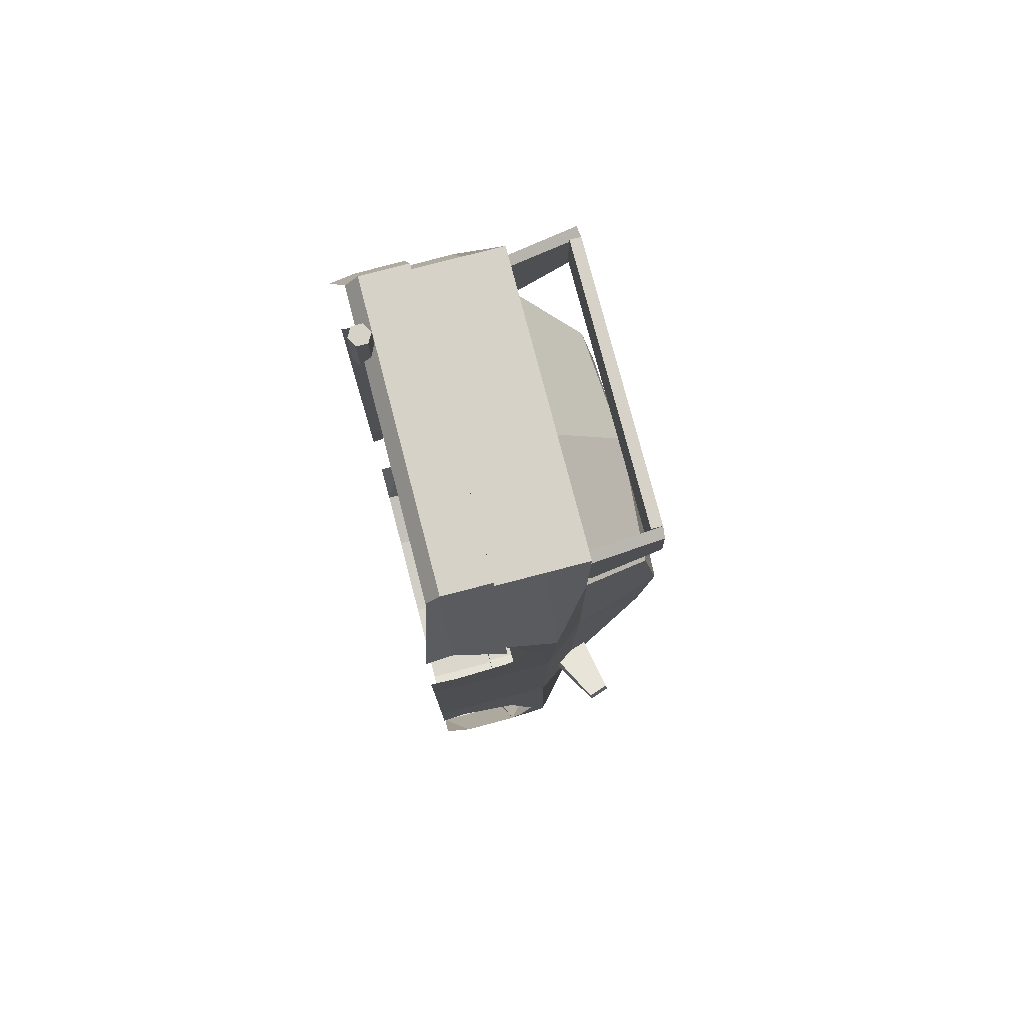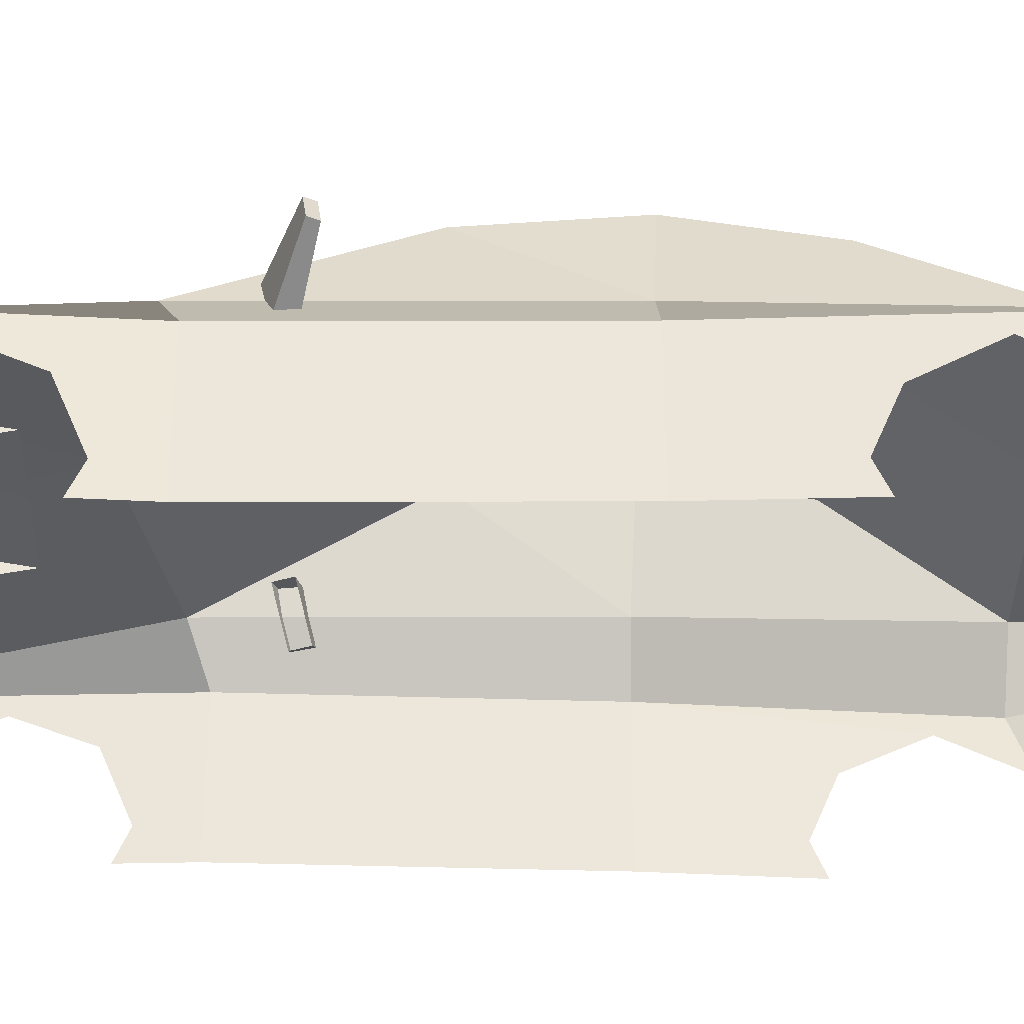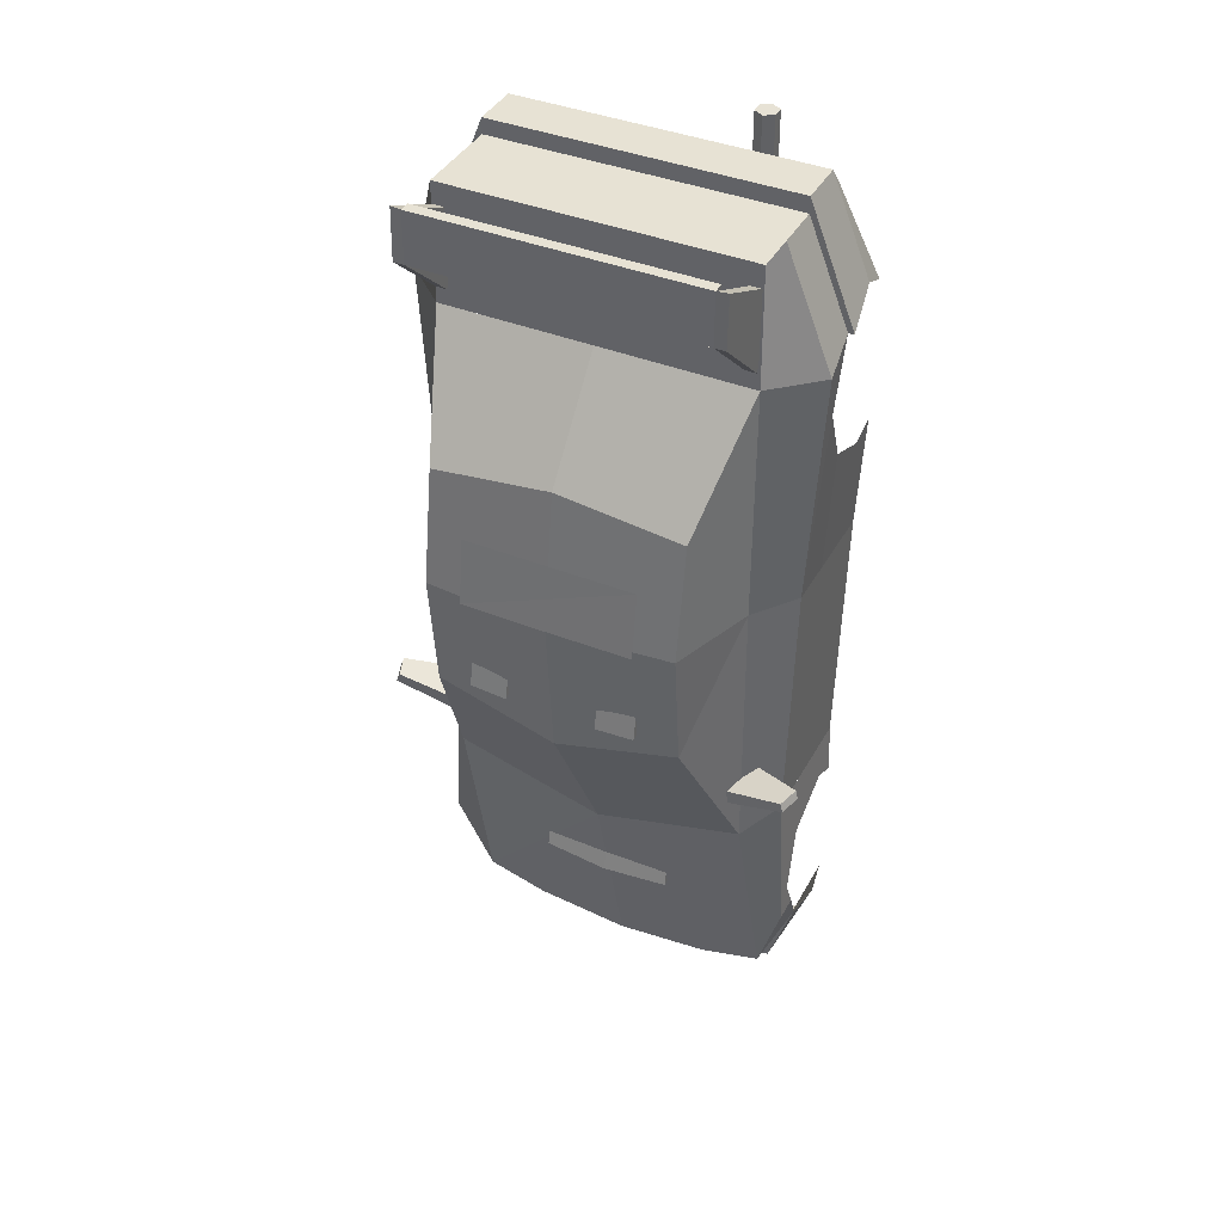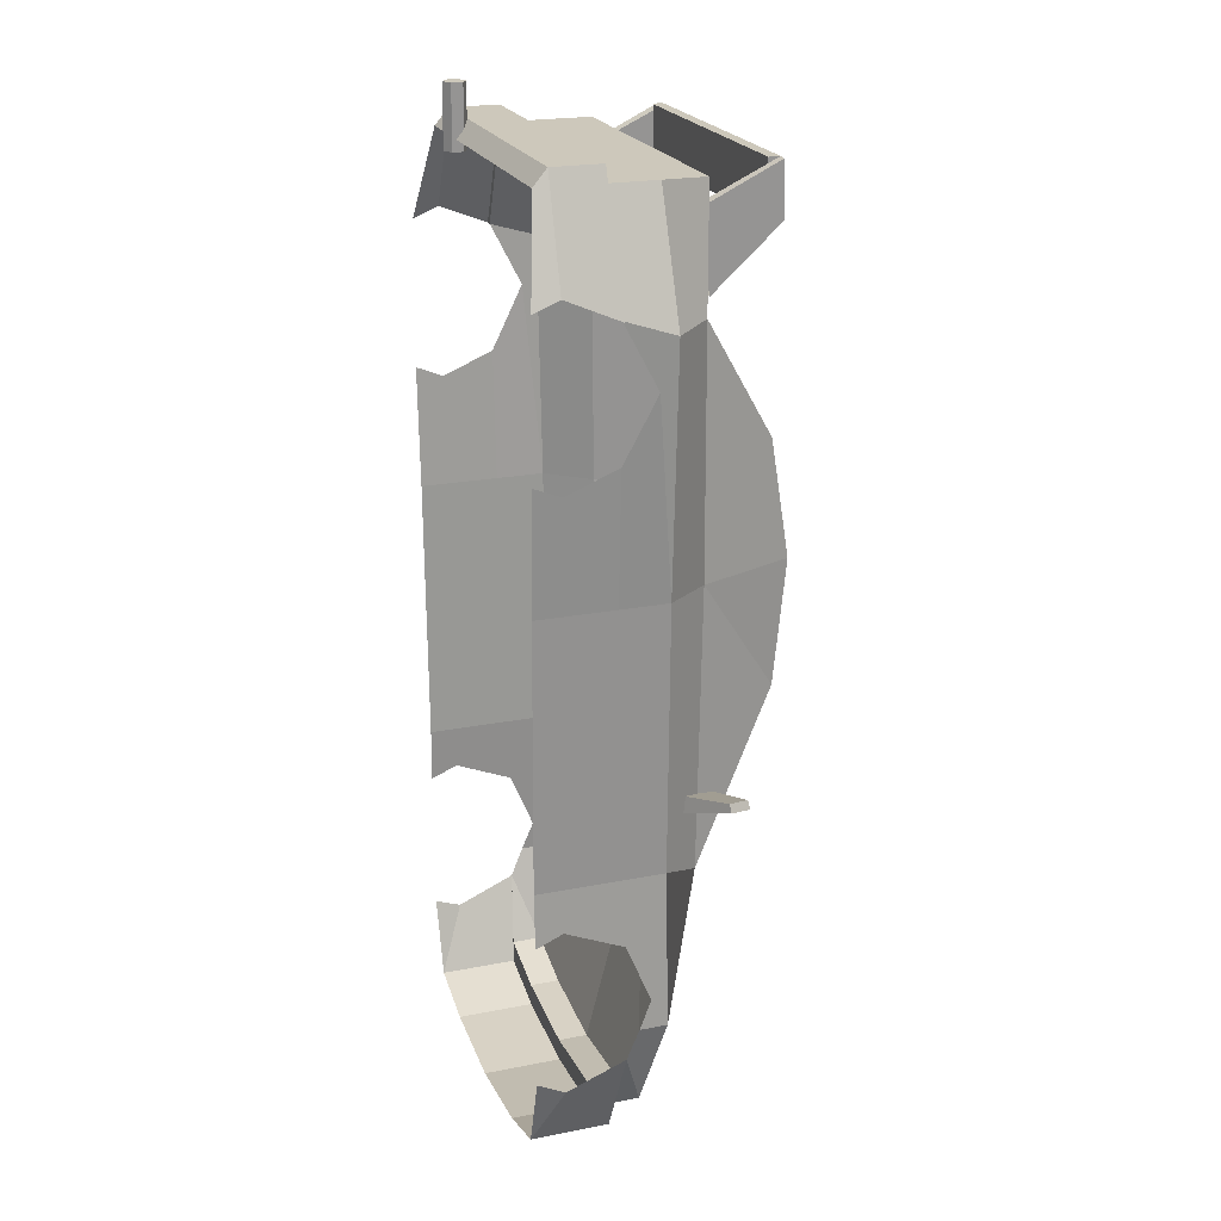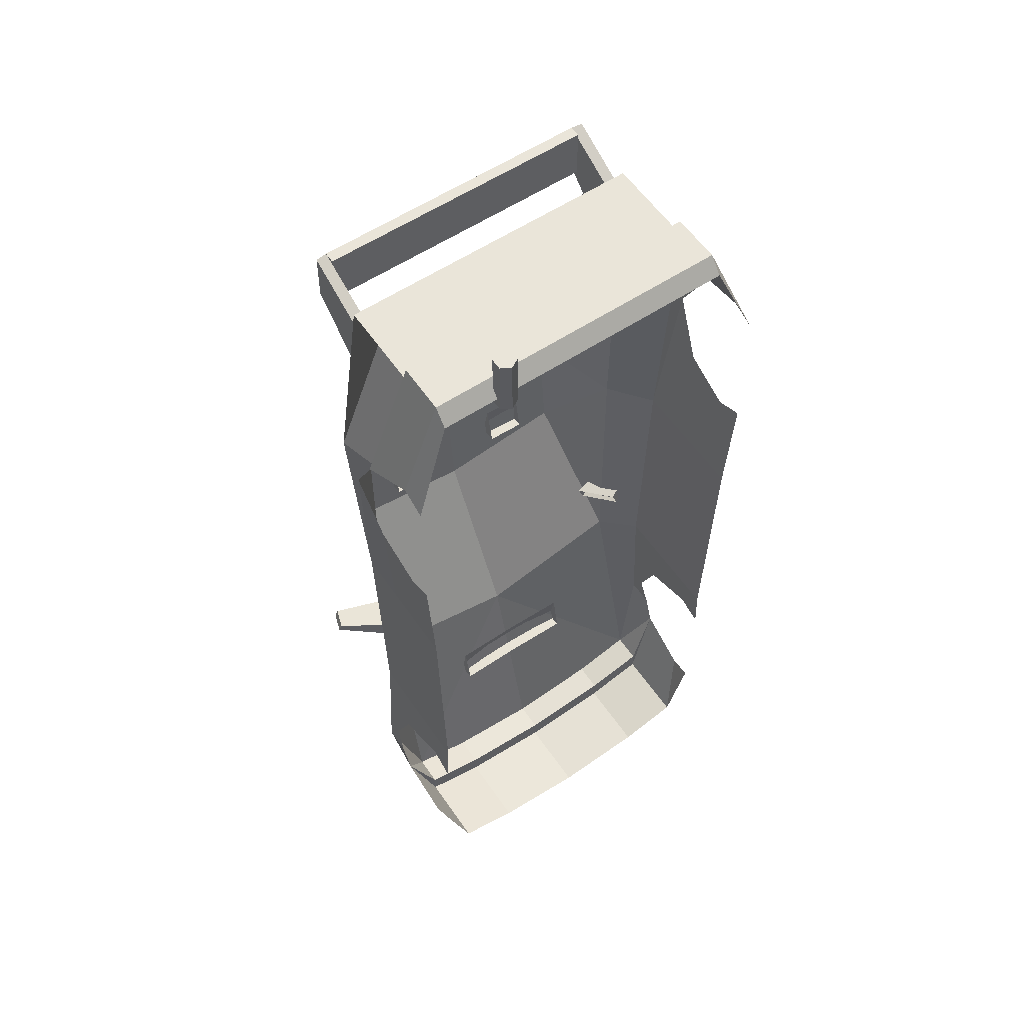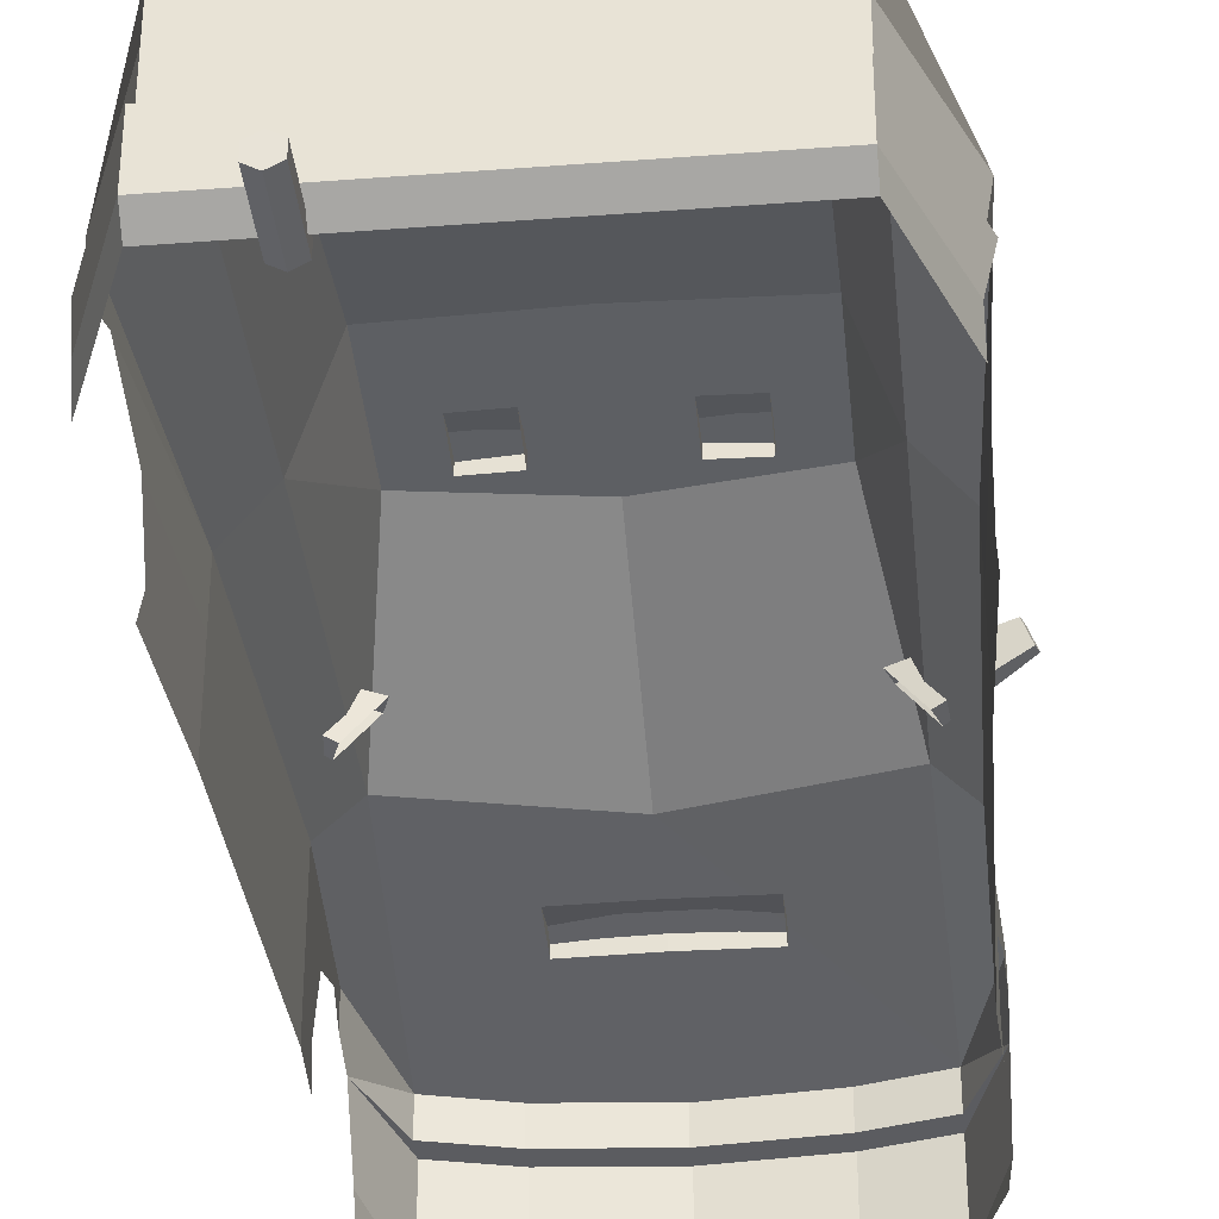
<metadata>
{"format":"obj","ext":"obj","renderer":"f3d","projection":"perspective","resolution":1024,"background":"white","views":[{"elev":77.8,"azim":75.4,"up":"+Z"},{"elev":-37.4,"azim":-91.1,"up":"+Y"},{"elev":39.9,"azim":-153.6,"up":"+Z"},{"elev":22.0,"azim":71.1,"up":"+Z"},{"elev":58.3,"azim":-34.3,"up":"+Z"},{"elev":-35.3,"azim":5.8,"up":"+Y"}]}
</metadata>
<code>
o Cylinder
v -0.619 -0.8913 2.943
v -0.619 -0.888 3.383
v -0.5497 -0.9313 2.944
v -0.5497 -0.928 3.384
v -0.5497 -1.011 2.944
v -0.5497 -1.008 3.384
v -0.619 -1.051 2.945
v -0.619 -1.048 3.385
v -0.6883 -1.011 2.944
v -0.6883 -1.008 3.384
v -0.6883 -0.9313 2.944
v -0.6883 -0.928 3.384
v 0.8962 0.6423 1.305
v 0.8962 0.6876 -0.4081
v 1.103 0.08404 -1.57
v 1.103 0.1091 2.168
v 0.4865 -0.04229 -2.498
v 1.354 -0.1905 -2.575
v 1.437 -0.1905 2.171
v 1.097 -0.8856 3.14
v 0.8962 0.775 0.4747
v 1.103 0.1169 0.4454
v 1.34 -0.1905 0.4515
v 1.34 -0.5361 0.4515
v 1.143 -0.3162 -3.26
v 1.435 -0.5378 2.282
v 0.6917 -0.5319 -3.383
v 1.143 -0.5343 -3.26
v 0.6917 -1.094 -3.548
v 1.143 -1.094 -3.424
v 0.6917 -0.5319 -3.548
v 1.143 -0.5343 -3.424
v 1.299 -0.5361 -1.458
v 1.299 -1.094 -1.458
v 1.299 -0.1905 -1.458
v 1.097 -0.9828 3.025
v 1.097 0.1091 3.025
v 1.097 -0.1905 3.025
v 1.097 -0.5341 3.025
v 1.097 -0.5341 3.14
v 1.34 -1.094 0.4515
v 0.6917 -0.3162 -3.383
v 0.4842 -0.1661 -2.472
v 0.4861 -0.1013 -2.171
v 0.9488 0.2088 -1.079
v 0.9889 0.205 -1.189
v 1.122 -0.05046 -0.9977
v 1.163 -0.05425 -1.107
v 1.474 0.2977 -0.9221
v 1.494 0.306 -0.9822
v 1.524 0.1503 -0.9034
v 1.543 0.1587 -0.9636
v 1.418 -0.3036 1.832
v 1.393 -0.5358 2.28
v 1.377 -1.083 2.356
v 1.377 -0.9003 2.432
v 1.385 -1.094 1.313
v 1.38 -0.9003 1.232
v 1.388 -0.5361 1.384
v 1.349 -0.4784 -2.791
v 1.354 -0.3894 -2.575
v 1.323 -0.4784 -1.943
v 1.314 -0.9003 -1.767
v 1.318 -1.094 -1.848
v 1.309 -1.094 -2.887
v 1.334 -0.9003 -2.967
v 1.344 -0.3036 -2.367
v 1.006 0.6014 2.729
v 1.006 0.01285 2.819
v 1.006 0.13 2.3
v 1.086 0.5881 3.099
v 1.086 0.6014 2.729
v 1.086 0.01285 2.819
v 1.086 0.13 2.3
v 1.006 0.5191 3.099
v 1.006 0.5991 3.099
v 1.006 0.5191 2.719
v 0.6073 0.7631 -0.3103
v 0.605 0.6393 -0.2847
v 0.6069 0.7041 0.01596
v 0.331 0.7796 -0.3103
v 0.331 0.6462 -0.2847
v 0.331 0.7106 0.01596
v 0.000621 0.6926 1.448
v 0.000621 0.738 -0.6075
v -0.8889 0.6423 1.305
v -0.8889 0.6876 -0.4081
v -1.095 0.08404 -1.57
v -1.095 0.1091 2.168
v -0.4792 -0.04229 -2.498
v -1.347 -0.1905 -2.575
v -1.429 -0.1905 2.171
v -1.089 -0.8856 3.14
v 0.000621 0.8229 0.4454
v -0.8889 0.775 0.4747
v -1.095 0.1169 0.4454
v -1.332 -0.1905 0.4515
v -1.332 -0.5361 0.4515
v -1.136 -0.3162 -3.26
v -1.428 -0.5378 2.282
v -0.6844 -0.5319 -3.383
v -1.136 -0.5343 -3.26
v 0.000621 -0.5278 -3.615
v 0.000621 -1.094 -3.615
v -0.6844 -1.094 -3.548
v -1.136 -1.094 -3.424
v -0.6844 -0.5319 -3.548
v -1.136 -0.5343 -3.424
v -1.292 -0.5361 -1.458
v -1.292 -1.094 -1.458
v -1.292 -0.1905 -1.458
v -1.09 -0.9828 3.025
v -1.09 0.1091 3.025
v -1.09 -0.1905 3.025
v -1.09 -0.5341 3.025
v -1.089 -0.5341 3.14
v -1.332 -1.094 0.4515
v -0.6844 -0.3162 -3.383
v 0.000621 0.09852 -1.848
v 0.000621 -0.3162 -3.451
v -0.4769 -0.1661 -2.472
v 0.000621 -0.1592 -2.472
v 0.000621 -0.0948 -2.171
v -0.4788 -0.1013 -2.171
v 0.000621 0.006561 -2.498
v -0.9415 0.2088 -1.079
v -0.9816 0.205 -1.189
v -1.115 -0.05046 -0.9977
v -1.155 -0.05425 -1.107
v -1.467 0.2977 -0.9221
v -1.487 0.306 -0.9822
v -1.516 0.1503 -0.9034
v -1.536 0.1587 -0.9636
v 0.000621 -0.5278 -3.451
v -1.41 -0.3036 1.832
v -1.386 -0.5358 2.28
v -1.37 -1.083 2.356
v -1.369 -0.9003 2.432
v -1.377 -1.094 1.313
v -1.373 -0.9003 1.232
v -1.381 -0.5361 1.384
v -1.342 -0.4784 -2.791
v -1.347 -0.3894 -2.575
v -1.316 -0.4784 -1.943
v -1.307 -0.9003 -1.767
v -1.311 -1.094 -1.848
v -1.302 -1.094 -2.887
v -1.326 -0.9003 -2.967
v -1.337 -0.3036 -2.367
v -0.9989 0.6014 2.729
v -0.9989 0.01285 2.819
v -0.9989 0.13 2.3
v -1.079 0.5881 3.099
v -1.079 0.6014 2.729
v -1.079 0.01285 2.819
v -1.079 0.13 2.3
v -0.9989 0.5191 3.099
v -0.9989 0.5991 3.099
v -0.9989 0.5191 2.719
v 0.003653 0.1091 2.168
v -0.6 0.7631 -0.3103
v -0.5977 0.6393 -0.2847
v -0.5996 0.7041 0.01596
v -0.3237 0.7796 -0.3103
v -0.3237 0.6462 -0.2847
v -0.3237 0.7106 0.01596
v -0.6131 0.7619 0.9182
v 0.6174 0.7619 0.9182
v 0.6174 0.8254 0.4385
v -0.6131 0.8254 0.4385
v 0.002137 0.8298 0.4385
v 0.002137 0.7536 0.9182
f 4 2 8 6
f 10 8 2 12
f 22 21 13 16
f 21 94 84 13
f 23 22 16 19
f 89 160 84 86
f 119 25 42 120
f 60 28 25
f 27 134 120 42
f 35 23 41 34
f 14 85 94 21
f 21 22 14
f 25 28 27 42
f 60 25 18 61
f 104 103 31 29
f 29 31 32 30
f 66 30 32 60
f 32 28 60
f 35 15 22 23
f 40 20 56 26
f 36 20 93 112
f 19 16 37 38
f 18 25 15 35
f 25 119 15
f 85 14 15 119
f 19 38 39 54
f 57 41 58
f 15 14 22
f 19 54 53 23
f 23 53 59 24
f 58 41 24 59
f 67 61 18 35
f 33 62 67 35
f 63 62 33 34
f 63 34 64
f 66 65 30
f 55 56 20 36
f 73 74 72 71
f 72 68 76 71
f 96 89 86 95
f 97 92 89 96
f 119 120 118 99
f 142 99 102
f 101 118 120 134
f 111 110 117 97
f 87 95 94 85
f 95 87 96
f 99 118 101 102
f 142 143 91 99
f 104 105 107 103
f 105 106 108 107
f 148 142 108 106
f 108 142 102
f 111 97 96 88
f 116 100 138 93
f 92 114 113 89
f 91 111 88 99
f 99 88 119
f 85 119 88 87
f 92 136 115 114
f 139 140 117
f 88 96 87
f 92 97 135 136
f 97 98 141 135
f 140 141 98 117
f 149 111 91 143
f 109 111 149 144
f 145 110 109 144
f 145 146 110
f 148 106 147
f 137 112 93 138
f 155 153 154 156
f 154 153 158 150
f 76 68 150 158
f 40 116 93 20
f 13 84 160 16
f 39 37 113 115
f 37 16 89 113
f 95 86 84 94
f 167 169 171 170
f 167 168 169
f 1 2 4 3
f 3 4 6 5
f 5 6 8 7
f 7 8 10 9
f 9 10 12 11
f 11 12 2 1
f 43 122 125 17
f 46 50 52 48
f 47 51 49 45
f 47 48 52 51
f 45 49 50 46
f 49 51 52 50
f 79 82 81 78
f 121 90 125 122
f 127 129 133 131
f 128 126 130 132
f 128 132 133 129
f 126 127 131 130
f 130 131 133 132
f 162 161 164 165
f 27 28 32 31
f 134 27 31 103
f 39 40 26 54
f 40 39 115 116
f 44 43 17
f 125 123 44 17
f 80 79 78
f 81 83 80 78
f 81 82 83
f 101 107 108 102
f 134 103 107 101
f 115 136 100 116
f 124 90 121
f 125 90 124 123
f 163 161 162
f 164 161 163 166
f 164 166 165
f 74 70 68 72
f 73 71 76 69
f 70 69 76 68
f 75 77 68 76
f 156 154 150 152
f 155 151 158 153
f 152 150 158 151
f 157 158 150 159
f 77 75 157 159
f 75 76 158 157
f 68 77 159 150

</code>
